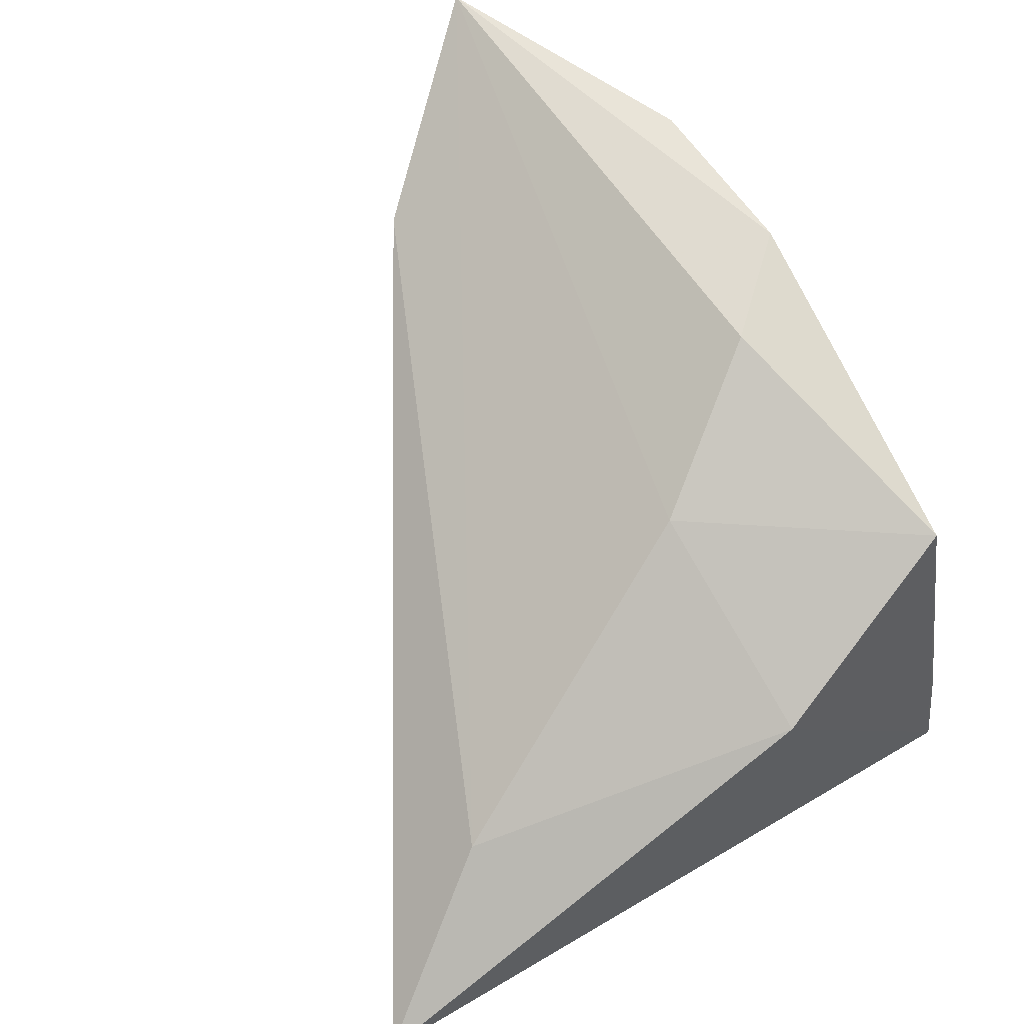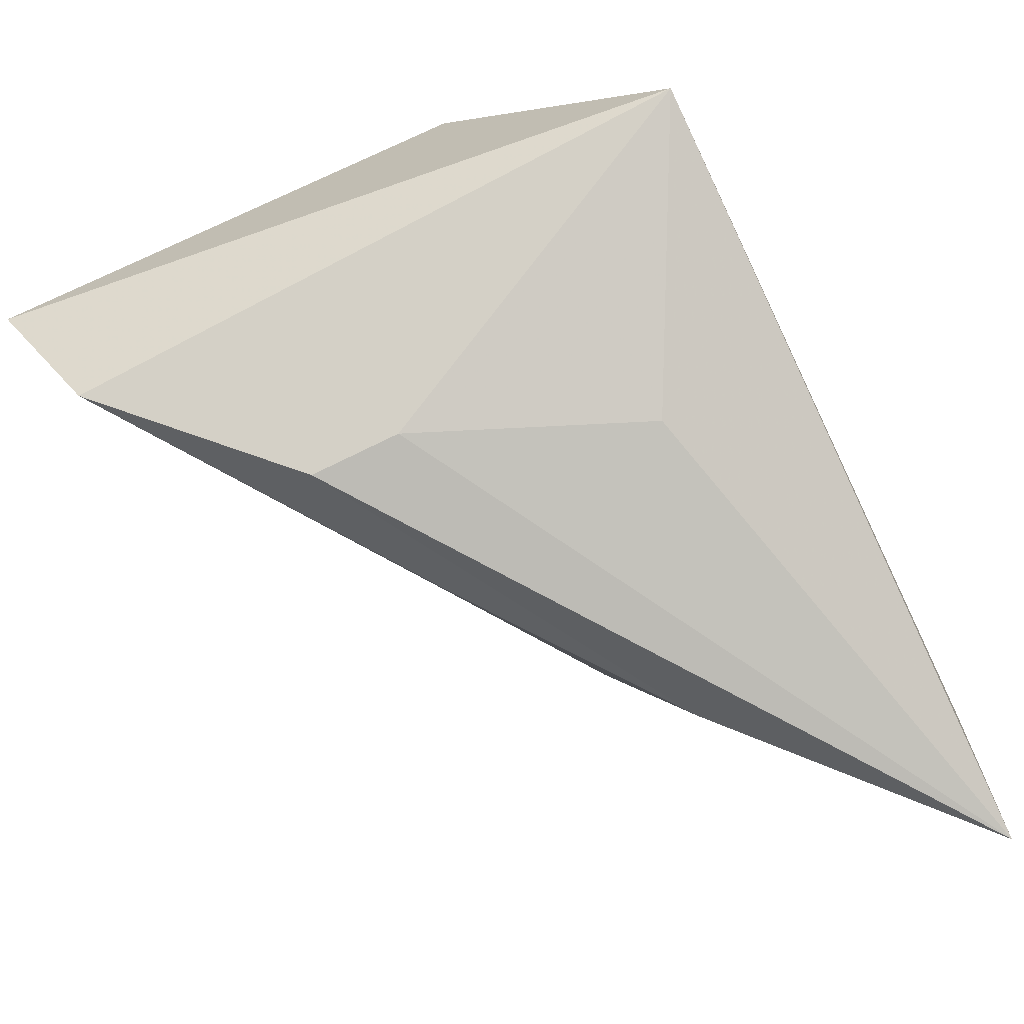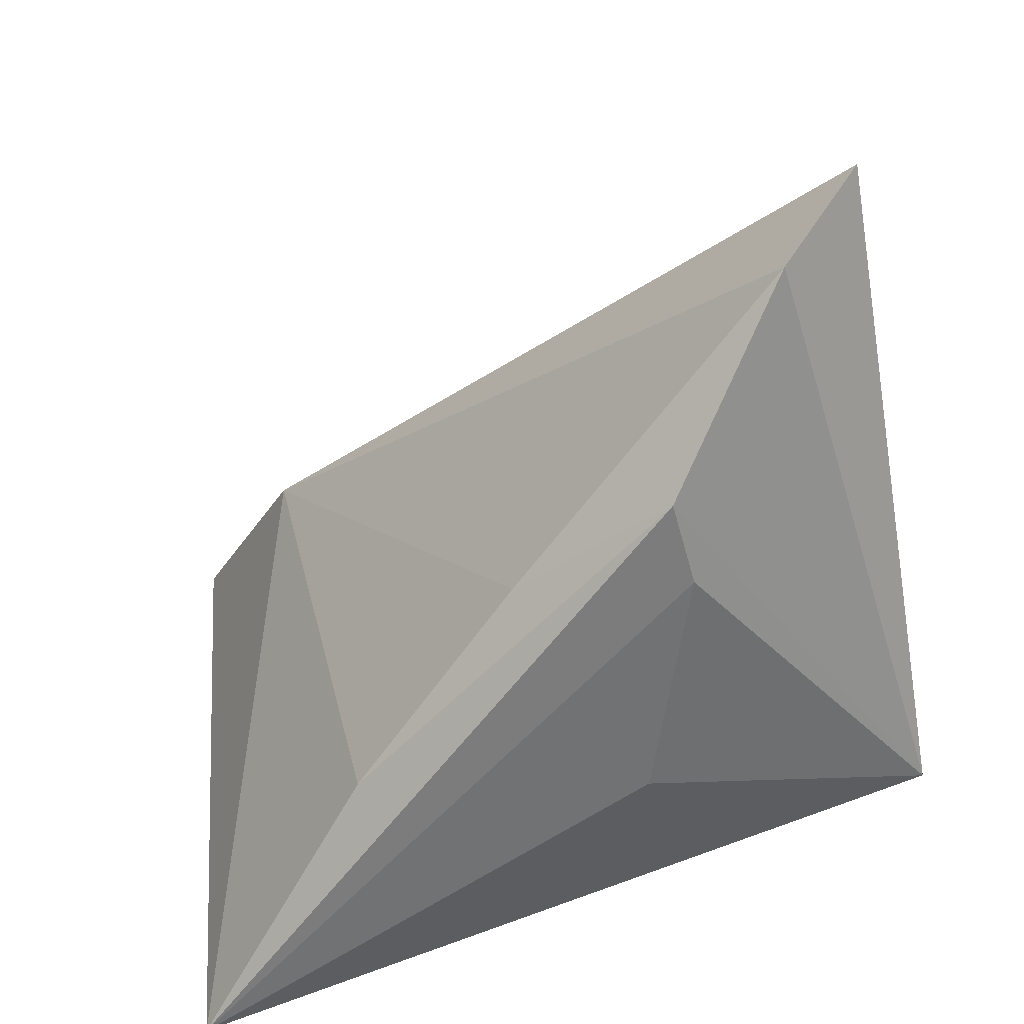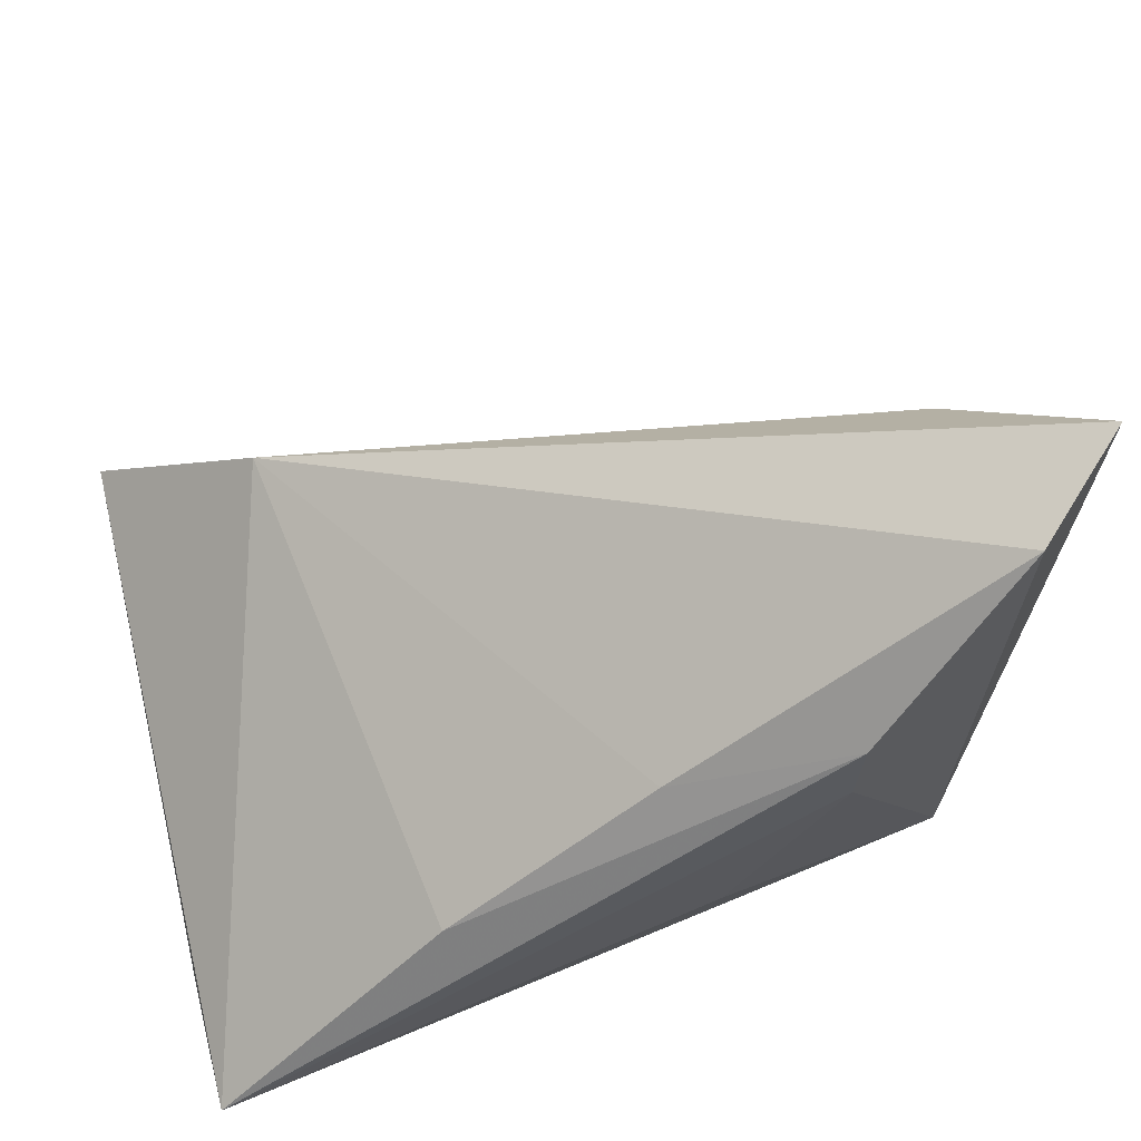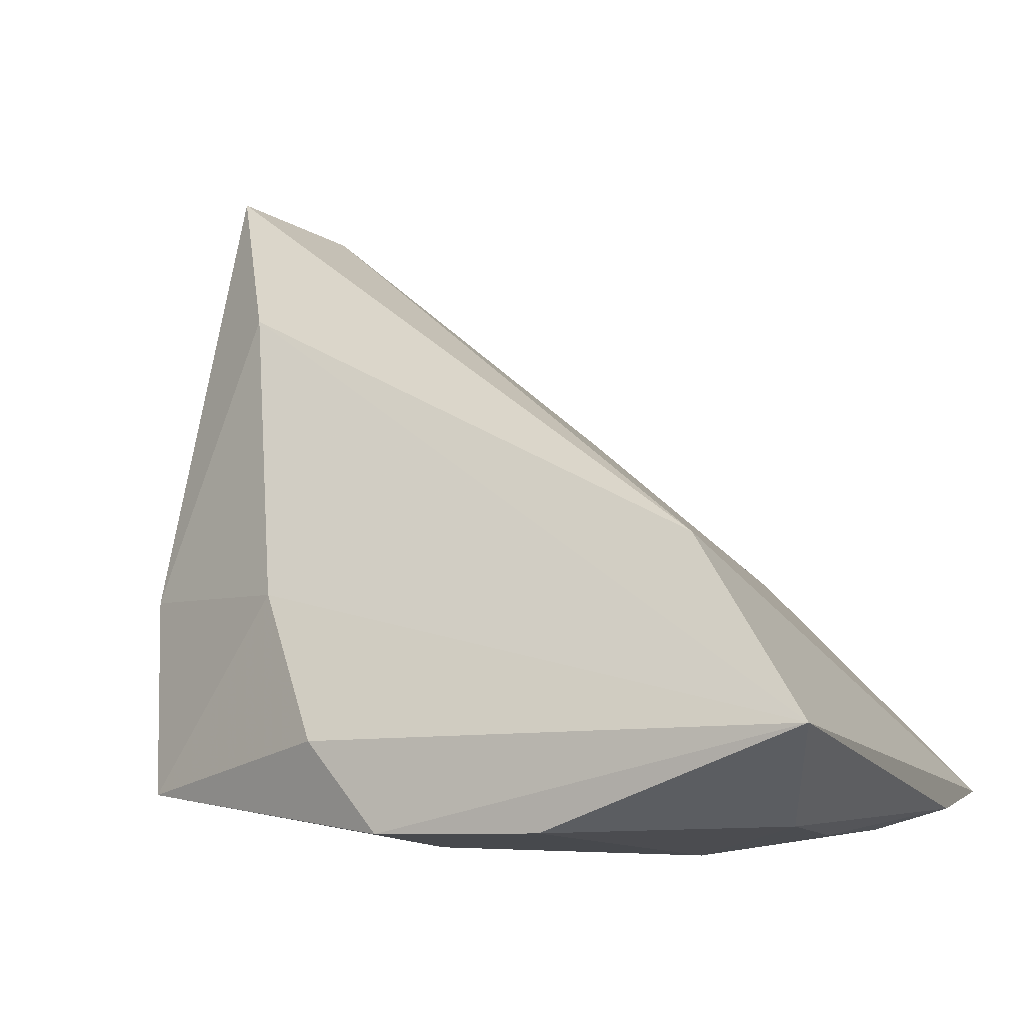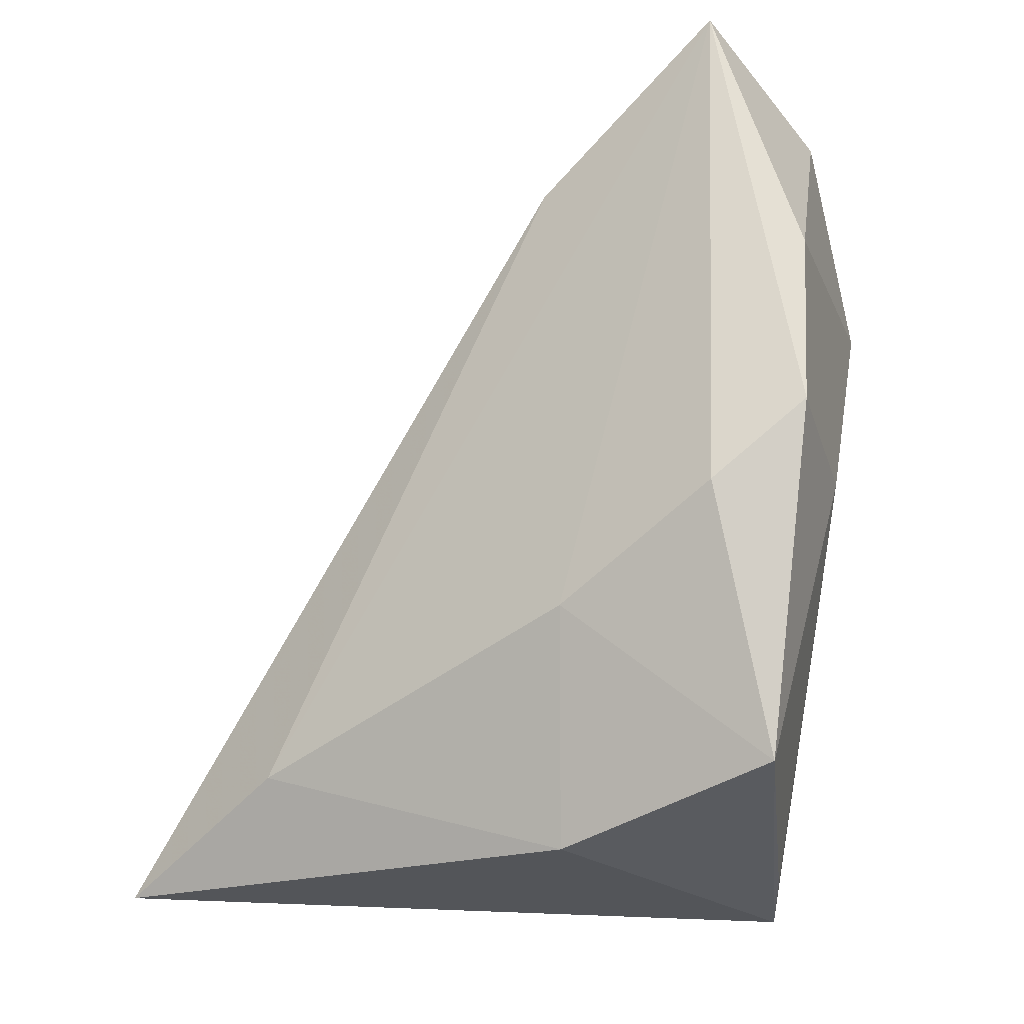
<metadata>
{"format":"obj","ext":"obj","renderer":"f3d","projection":"perspective","resolution":1024,"background":"white","views":[{"elev":54.2,"azim":-115.4,"up":"+Z"},{"elev":-75.2,"azim":-64.2,"up":"+Z"},{"elev":-63.6,"azim":-163.5,"up":"+Z"},{"elev":56.4,"azim":166.7,"up":"+Y"},{"elev":5.5,"azim":24.4,"up":"+Y"},{"elev":60.9,"azim":-80.8,"up":"+Z"}]}
</metadata>
<code>
v -0.0345 -0.0228 -0.005002
v -0.04408 0.04943 -0.01585
v -0.03543 -0.02338 -0.01517
v 0.0006813 0.01873 -0.02649
v 0.04894 -0.0215 -0.01633
v 0.04894 -0.001896 0.03849
v 0.04854 -0.02257 -0.03165
v 0.02804 -0.02338 0.009403
v -0.01792 0.0255 -0.03095
v -0.006668 -0.008309 -0.02649
v -0.03452 0.04432 -0.02451
v 0.002036 -0.01755 0.037
v 0.04217 -0.02338 -0.01042
v 0.04343 -0.01536 0.02463
v -0.007358 -0.00906 0.03416
v 0.001878 -0.0226 0.02063
v 0.04158 -0.02031 0.006888
v -0.01773 0.01593 -0.02976
v -0.03317 0.03466 -0.0002701
v 0.02303 0.001598 -0.02824
v -0.01853 0.004624 0.02315
v 0.02096 -0.01541 0.03787
v -0.04056 0.0009302 0.01117
v -0.03283 -0.01921 0.02418
v 0.03209 0.01408 0.02449
f 6 7 25
f 6 15 12
f 12 15 24
f 24 15 21
f 21 15 6
f 13 3 7
f 13 8 3
f 13 17 8
f 24 3 1
f 7 3 10
f 8 17 14
f 16 12 24
f 24 1 16
f 3 8 16
f 16 1 3
f 24 21 23
f 2 3 23
f 23 3 24
f 3 9 18
f 18 10 3
f 18 9 7
f 7 10 18
f 7 9 20
f 9 4 20
f 20 25 7
f 20 4 25
f 11 4 9
f 11 3 2
f 11 9 3
f 2 25 11
f 25 4 11
f 8 14 22
f 22 16 8
f 12 16 22
f 6 12 22
f 22 14 6
f 17 13 5
f 5 14 17
f 5 13 7
f 5 7 6
f 6 14 5
f 2 23 19
f 19 23 21
f 19 25 2
f 6 25 19
f 19 21 6

</code>
